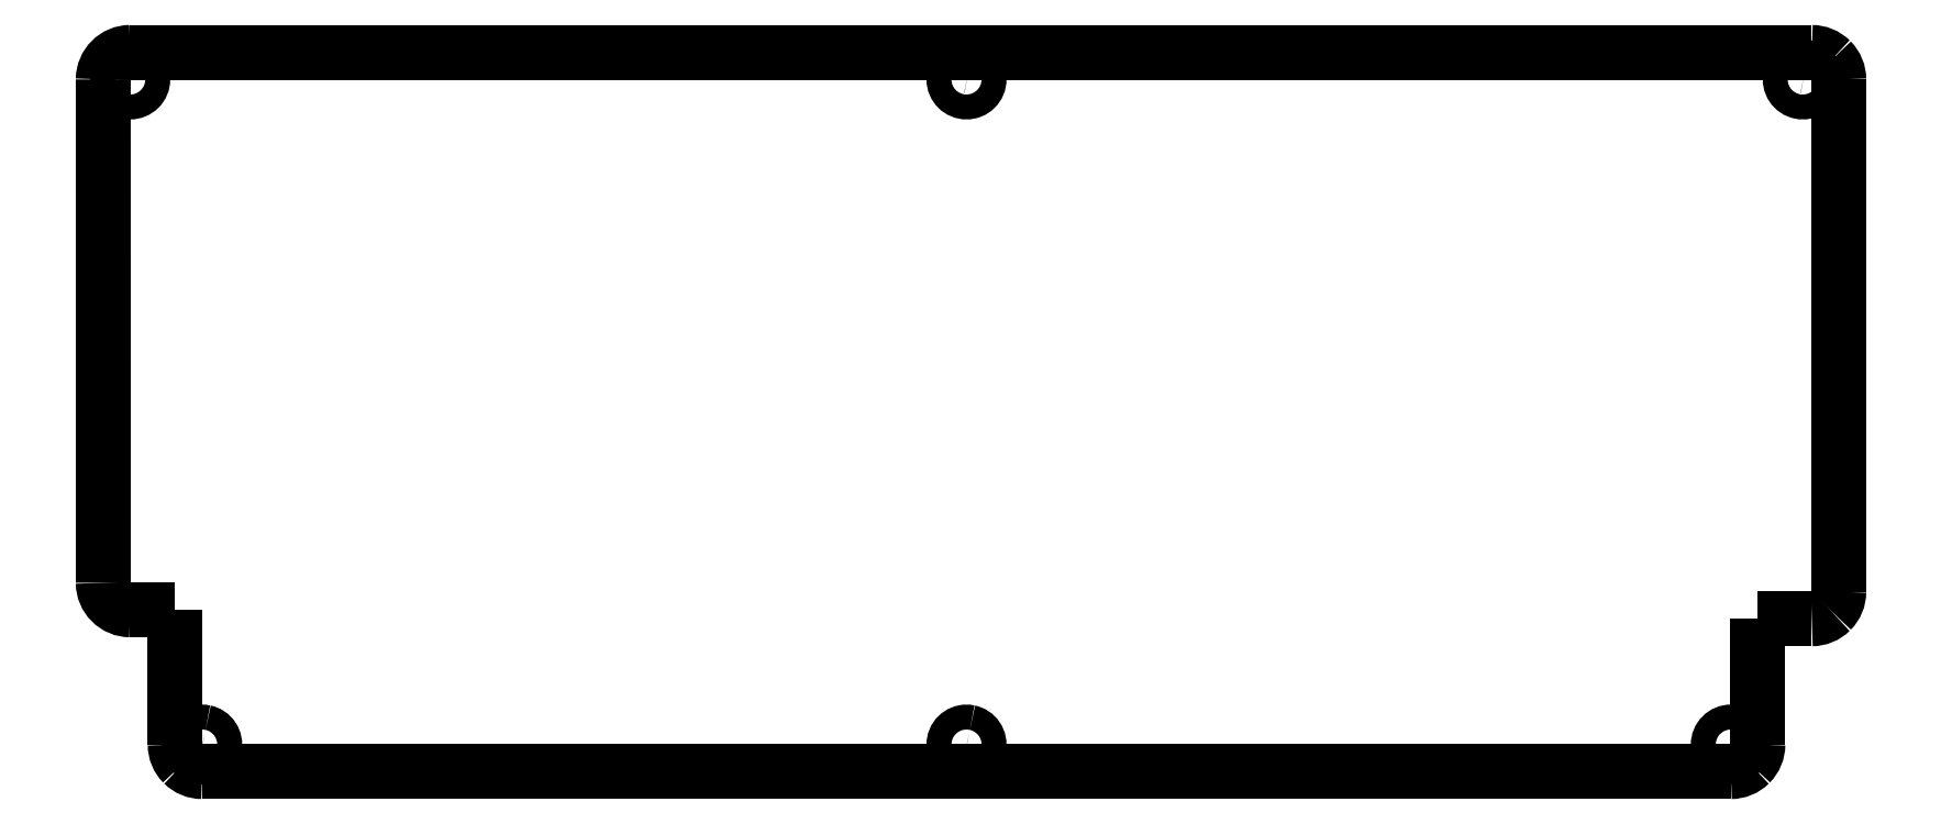
<metadata>
{"format":"dxf","ext":"dxf","renderer":"ezdxf+matplotlib","layout":"modelspace","background":"white","min_lineweight":24,"dpi":150}
</metadata>
<code>
0
SECTION
2
ENTITIES
0
LWPOLYLINE
8
0
90
37
70
1
10
216
20
-89.23
30
0
10
216.1
20
-89.25
30
0
10
216.4
20
-89.38
30
0
10
216.6
20
-89.56
30
0
10
216.9
20
-89.79
30
0
10
217
20
-90.06
30
0
10
217.2
20
-90.36
30
0
10
217.2
20
-90.68
30
0
10
217.2
20
-91
30
0
10
217.2
20
-91.32
30
0
10
217
20
-91.62
30
0
10
216.9
20
-91.89
30
0
10
216.6
20
-92.12
30
0
10
216.4
20
-92.3
30
0
10
216.1
20
-92.43
30
0
10
216
20
-92.45
30
0
10
215.7
20
-92.49
30
0
10
215.4
20
-92.49
30
0
10
215.2
20
-92.45
30
0
10
215.1
20
-92.43
30
0
10
214.8
20
-92.3
30
0
10
214.5
20
-92.12
30
0
10
214.3
20
-91.89
30
0
10
214.1
20
-91.62
30
0
10
214
20
-91.32
30
0
10
213.9
20
-91
30
0
10
213.9
20
-90.68
30
0
10
214
20
-90.36
30
0
10
214.1
20
-90.06
30
0
10
214.3
20
-89.79
30
0
10
214.5
20
-89.56
30
0
10
214.8
20
-89.38
30
0
10
215.1
20
-89.25
30
0
10
215.2
20
-89.23
30
0
10
215.4
20
-89.19
30
0
10
215.7
20
-89.19
30
0
10
216
20
-89.23
30
0
0
LWPOLYLINE
8
0
90
37
70
1
10
114.7
20
-89.23
30
0
10
114.9
20
-89.25
30
0
10
115.2
20
-89.38
30
0
10
115.4
20
-89.56
30
0
10
115.7
20
-89.79
30
0
10
115.8
20
-90.06
30
0
10
116
20
-90.36
30
0
10
116
20
-90.68
30
0
10
116
20
-91
30
0
10
116
20
-91.32
30
0
10
115.8
20
-91.62
30
0
10
115.7
20
-91.89
30
0
10
115.4
20
-92.12
30
0
10
115.2
20
-92.3
30
0
10
114.9
20
-92.43
30
0
10
114.7
20
-92.45
30
0
10
114.5
20
-92.49
30
0
10
114.2
20
-92.49
30
0
10
114
20
-92.45
30
0
10
113.9
20
-92.43
30
0
10
113.6
20
-92.3
30
0
10
113.3
20
-92.12
30
0
10
113.1
20
-91.89
30
0
10
112.9
20
-91.62
30
0
10
112.8
20
-91.32
30
0
10
112.7
20
-91
30
0
10
112.7
20
-90.68
30
0
10
112.8
20
-90.36
30
0
10
112.9
20
-90.06
30
0
10
113.1
20
-89.79
30
0
10
113.3
20
-89.56
30
0
10
113.6
20
-89.38
30
0
10
113.9
20
-89.25
30
0
10
114
20
-89.23
30
0
10
114.2
20
-89.19
30
0
10
114.5
20
-89.19
30
0
10
114.7
20
-89.23
30
0
0
LWPOLYLINE
8
0
90
37
70
1
10
13.55
20
-89.23
30
0
10
13.65
20
-89.25
30
0
10
13.95
20
-89.38
30
0
10
14.22
20
-89.56
30
0
10
14.45
20
-89.79
30
0
10
14.63
20
-90.06
30
0
10
14.76
20
-90.36
30
0
10
14.82
20
-90.68
30
0
10
14.82
20
-91
30
0
10
14.76
20
-91.32
30
0
10
14.63
20
-91.62
30
0
10
14.45
20
-91.89
30
0
10
14.22
20
-92.12
30
0
10
13.95
20
-92.3
30
0
10
13.65
20
-92.43
30
0
10
13.55
20
-92.45
30
0
10
13.33
20
-92.49
30
0
10
13.01
20
-92.49
30
0
10
12.8
20
-92.45
30
0
10
12.69
20
-92.43
30
0
10
12.39
20
-92.3
30
0
10
12.12
20
-92.12
30
0
10
11.89
20
-91.89
30
0
10
11.71
20
-91.62
30
0
10
11.58
20
-91.32
30
0
10
11.52
20
-91
30
0
10
11.52
20
-90.68
30
0
10
11.58
20
-90.36
30
0
10
11.71
20
-90.06
30
0
10
11.89
20
-89.79
30
0
10
12.12
20
-89.56
30
0
10
12.39
20
-89.38
30
0
10
12.69
20
-89.25
30
0
10
12.8
20
-89.23
30
0
10
13.01
20
-89.19
30
0
10
13.33
20
-89.19
30
0
10
13.55
20
-89.23
30
0
0
LWPOLYLINE
8
0
90
37
70
1
10
225.5
20
-1.126
30
0
10
225.6
20
-1.147
30
0
10
225.9
20
-1.271
30
0
10
226.2
20
-1.451
30
0
10
226.4
20
-1.683
30
0
10
226.6
20
-1.952
30
0
10
226.7
20
-2.252
30
0
10
226.8
20
-2.572
30
0
10
226.8
20
-2.897
30
0
10
226.7
20
-3.217
30
0
10
226.6
20
-3.516
30
0
10
226.4
20
-3.786
30
0
10
226.2
20
-4.017
30
0
10
225.9
20
-4.197
30
0
10
225.6
20
-4.322
30
0
10
225.5
20
-4.342
30
0
10
225.3
20
-4.385
30
0
10
224.9
20
-4.385
30
0
10
224.7
20
-4.342
30
0
10
224.6
20
-4.322
30
0
10
224.3
20
-4.197
30
0
10
224.1
20
-4.017
30
0
10
223.8
20
-3.786
30
0
10
223.6
20
-3.516
30
0
10
223.5
20
-3.217
30
0
10
223.5
20
-2.897
30
0
10
223.5
20
-2.572
30
0
10
223.5
20
-2.252
30
0
10
223.6
20
-1.952
30
0
10
223.8
20
-1.683
30
0
10
224.1
20
-1.451
30
0
10
224.3
20
-1.271
30
0
10
224.6
20
-1.147
30
0
10
224.7
20
-1.126
30
0
10
224.9
20
-1.083
30
0
10
225.3
20
-1.083
30
0
10
225.5
20
-1.126
30
0
0
LWPOLYLINE
8
0
90
37
70
1
10
114.7
20
-1.126
30
0
10
114.9
20
-1.147
30
0
10
115.2
20
-1.271
30
0
10
115.4
20
-1.451
30
0
10
115.7
20
-1.683
30
0
10
115.8
20
-1.952
30
0
10
116
20
-2.252
30
0
10
116
20
-2.572
30
0
10
116
20
-2.897
30
0
10
116
20
-3.217
30
0
10
115.8
20
-3.516
30
0
10
115.7
20
-3.786
30
0
10
115.4
20
-4.017
30
0
10
115.2
20
-4.197
30
0
10
114.9
20
-4.322
30
0
10
114.7
20
-4.342
30
0
10
114.5
20
-4.385
30
0
10
114.2
20
-4.385
30
0
10
114
20
-4.342
30
0
10
113.9
20
-4.322
30
0
10
113.6
20
-4.197
30
0
10
113.3
20
-4.017
30
0
10
113.1
20
-3.786
30
0
10
112.9
20
-3.516
30
0
10
112.8
20
-3.217
30
0
10
112.7
20
-2.897
30
0
10
112.7
20
-2.572
30
0
10
112.8
20
-2.252
30
0
10
112.9
20
-1.952
30
0
10
113.1
20
-1.683
30
0
10
113.3
20
-1.451
30
0
10
113.6
20
-1.271
30
0
10
113.9
20
-1.147
30
0
10
114
20
-1.126
30
0
10
114.2
20
-1.083
30
0
10
114.5
20
-1.083
30
0
10
114.7
20
-1.126
30
0
0
LWPOLYLINE
8
0
90
37
70
1
10
4.021
20
-1.126
30
0
10
4.128
20
-1.147
30
0
10
4.427
20
-1.271
30
0
10
4.699
20
-1.451
30
0
10
4.928
20
-1.683
30
0
10
5.108
20
-1.952
30
0
10
5.232
20
-2.252
30
0
10
5.296
20
-2.572
30
0
10
5.296
20
-2.897
30
0
10
5.232
20
-3.217
30
0
10
5.108
20
-3.516
30
0
10
4.928
20
-3.786
30
0
10
4.699
20
-4.017
30
0
10
4.427
20
-4.197
30
0
10
4.128
20
-4.322
30
0
10
4.021
20
-4.342
30
0
10
3.807
20
-4.385
30
0
10
3.482
20
-4.385
30
0
10
3.272
20
-4.342
30
0
10
3.165
20
-4.322
30
0
10
2.863
20
-4.197
30
0
10
2.593
20
-4.017
30
0
10
2.362
20
-3.786
30
0
10
2.182
20
-3.516
30
0
10
2.057
20
-3.217
30
0
10
1.994
20
-2.897
30
0
10
1.994
20
-2.572
30
0
10
2.057
20
-2.252
30
0
10
2.182
20
-1.952
30
0
10
2.362
20
-1.683
30
0
10
2.593
20
-1.451
30
0
10
2.863
20
-1.271
30
0
10
3.165
20
-1.147
30
0
10
3.272
20
-1.126
30
0
10
3.482
20
-1.083
30
0
10
3.807
20
-1.083
30
0
10
4.021
20
-1.126
30
0
0
LWPOLYLINE
8
0
90
2
70
0
10
3.645
20
-72.98
30
0
10
9.599
20
-72.98
30
0
0
LWPOLYLINE
8
0
90
2
70
0
10
219.1
20
-90.84
30
0
10
219.1
20
-74.17
30
0
0
LWPOLYLINE
8
0
90
2
70
0
10
114.4
20
-94.41
30
0
10
215.6
20
-94.41
30
0
0
LWPOLYLINE
8
0
90
2
70
0
10
114.4
20
-94.41
30
0
10
13.17
20
-94.41
30
0
0
LWPOLYLINE
8
0
90
2
70
0
10
219.1
20
-74.17
30
0
10
226.3
20
-74.17
30
0
0
SPLINE
8
0
70
8
71
3
72
8
73
4
74
0
40
0
40
0
40
0
40
0
40
1
40
1
40
1
40
1
10
3.651
20
0.8409
30
0
10
1.678
20
0.8409
30
0
10
0.07873
20
-0.7583
30
0
10
0.07872
20
-2.731
30
0
0
LWPOLYLINE
8
0
90
2
70
0
10
9.599
20
-90.84
30
0
10
9.599
20
-72.98
30
0
0
LWPOLYLINE
8
0
90
2
70
0
10
114.4
20
0.8371
30
0
10
3.645
20
0.8371
30
0
0
LWPOLYLINE
8
0
90
2
70
0
10
0.07366
20
-2.734
30
0
10
0.07874
20
-69.41
30
0
0
LWPOLYLINE
8
0
90
2
70
0
10
229.9
20
-2.734
30
0
10
229.9
20
-70.6
30
0
0
SPLINE
8
0
70
8
71
3
72
8
73
4
74
0
40
0
40
0
40
0
40
0
40
1
40
1
40
1
40
1
10
229.9
20
-2.735
30
0
10
229.9
20
-1.788
30
0
10
229.5
20
-0.8794
30
0
10
228.8
20
-0.2095
30
0
0
SPLINE
8
0
70
8
71
3
72
8
73
4
74
0
40
0
40
0
40
0
40
0
40
1
40
1
40
1
40
1
10
228.8
20
-0.2095
30
0
10
228.2
20
0.4603
30
0
10
227.2
20
0.8366
30
0
10
226.3
20
0.8366
30
0
0
SPLINE
8
0
70
8
71
3
72
8
73
4
74
0
40
0
40
0
40
0
40
0
40
1
40
1
40
1
40
1
10
215.6
20
-94.41
30
0
10
216.5
20
-94.41
30
0
10
217.4
20
-94.04
30
0
10
218.1
20
-93.37
30
0
0
SPLINE
8
0
70
8
71
3
72
8
73
4
74
0
40
0
40
0
40
0
40
0
40
1
40
1
40
1
40
1
10
218.1
20
-93.37
30
0
10
218.8
20
-92.7
30
0
10
219.2
20
-91.79
30
0
10
219.2
20
-90.84
30
0
0
SPLINE
8
0
70
8
71
3
72
8
73
4
74
0
40
0
40
0
40
0
40
0
40
1
40
1
40
1
40
1
10
9.6
20
-90.84
30
0
10
9.6
20
-91.79
30
0
10
9.976
20
-92.7
30
0
10
10.65
20
-93.37
30
0
0
SPLINE
8
0
70
8
71
3
72
8
73
4
74
0
40
0
40
0
40
0
40
0
40
1
40
1
40
1
40
1
10
10.65
20
-93.37
30
0
10
11.32
20
-94.04
30
0
10
12.22
20
-94.41
30
0
10
13.17
20
-94.41
30
0
0
SPLINE
8
0
70
8
71
3
72
8
73
4
74
0
40
0
40
0
40
0
40
0
40
1
40
1
40
1
40
1
10
0.075
20
-69.41
30
0
10
0.07508
20
-71.38
30
0
10
1.674
20
-72.98
30
0
10
3.647
20
-72.98
30
0
0
SPLINE
8
0
70
8
71
3
72
8
73
4
74
0
40
0
40
0
40
0
40
0
40
1
40
1
40
1
40
1
10
226.3
20
-74.17
30
0
10
227.2
20
-74.17
30
0
10
228.2
20
-73.8
30
0
10
228.8
20
-73.13
30
0
0
SPLINE
8
0
70
8
71
3
72
8
73
4
74
0
40
0
40
0
40
0
40
0
40
1
40
1
40
1
40
1
10
228.8
20
-73.13
30
0
10
229.5
20
-72.46
30
0
10
229.9
20
-71.55
30
0
10
229.9
20
-70.6
30
0
0
LWPOLYLINE
8
0
90
2
70
0
10
114.4
20
0.8371
30
0
10
226.3
20
0.8371
30
0
0
ENDSEC
0
EOF

</code>
